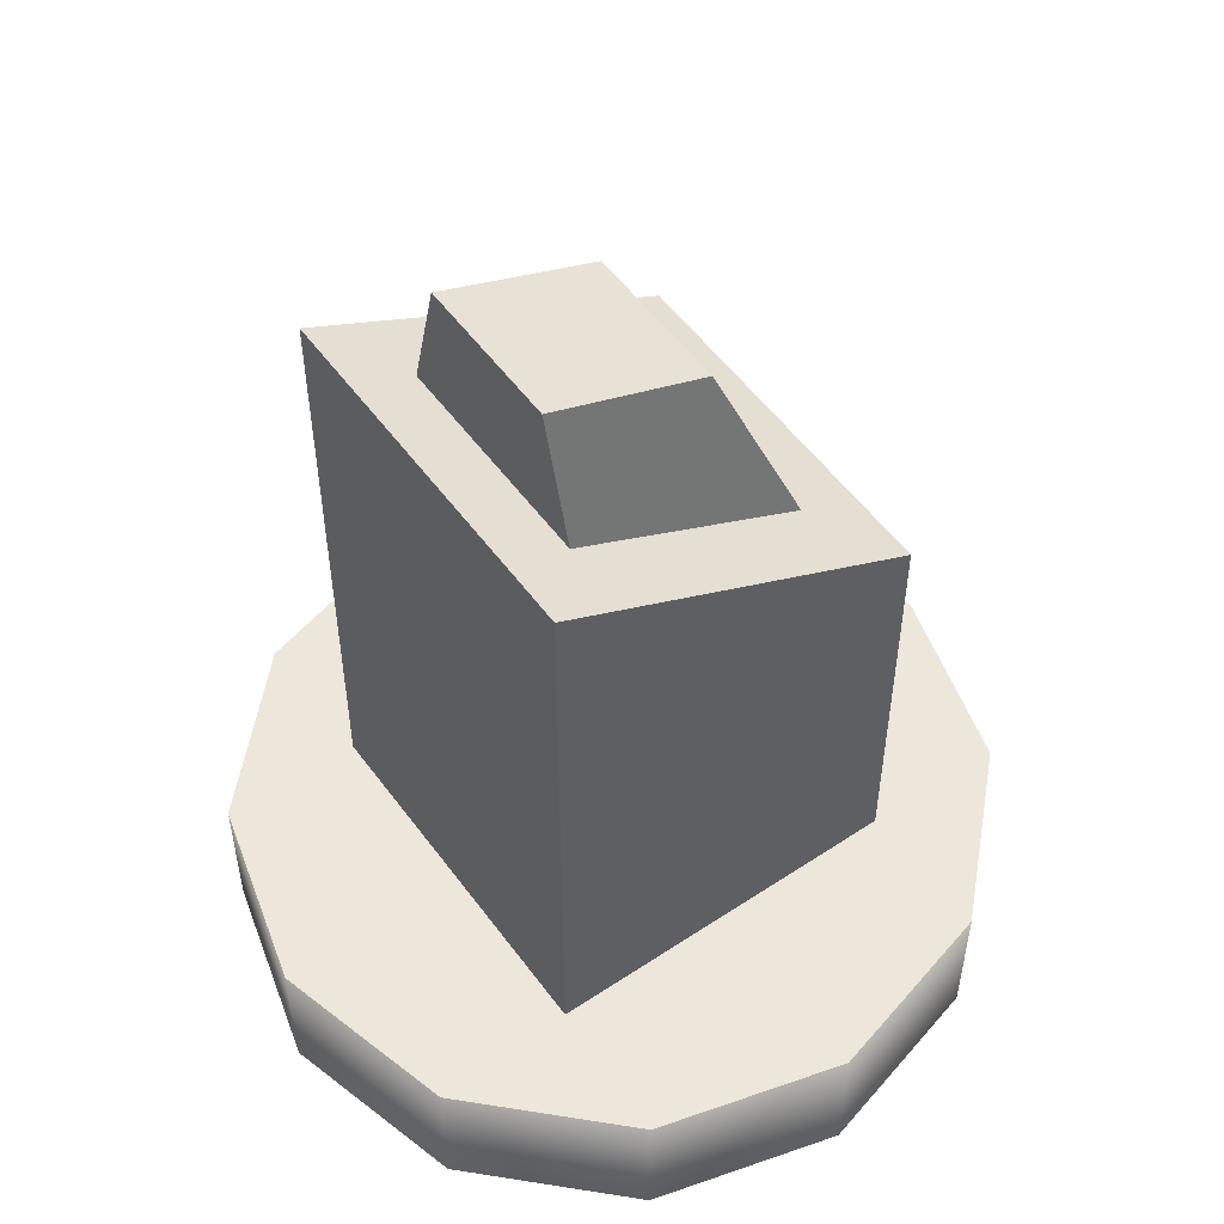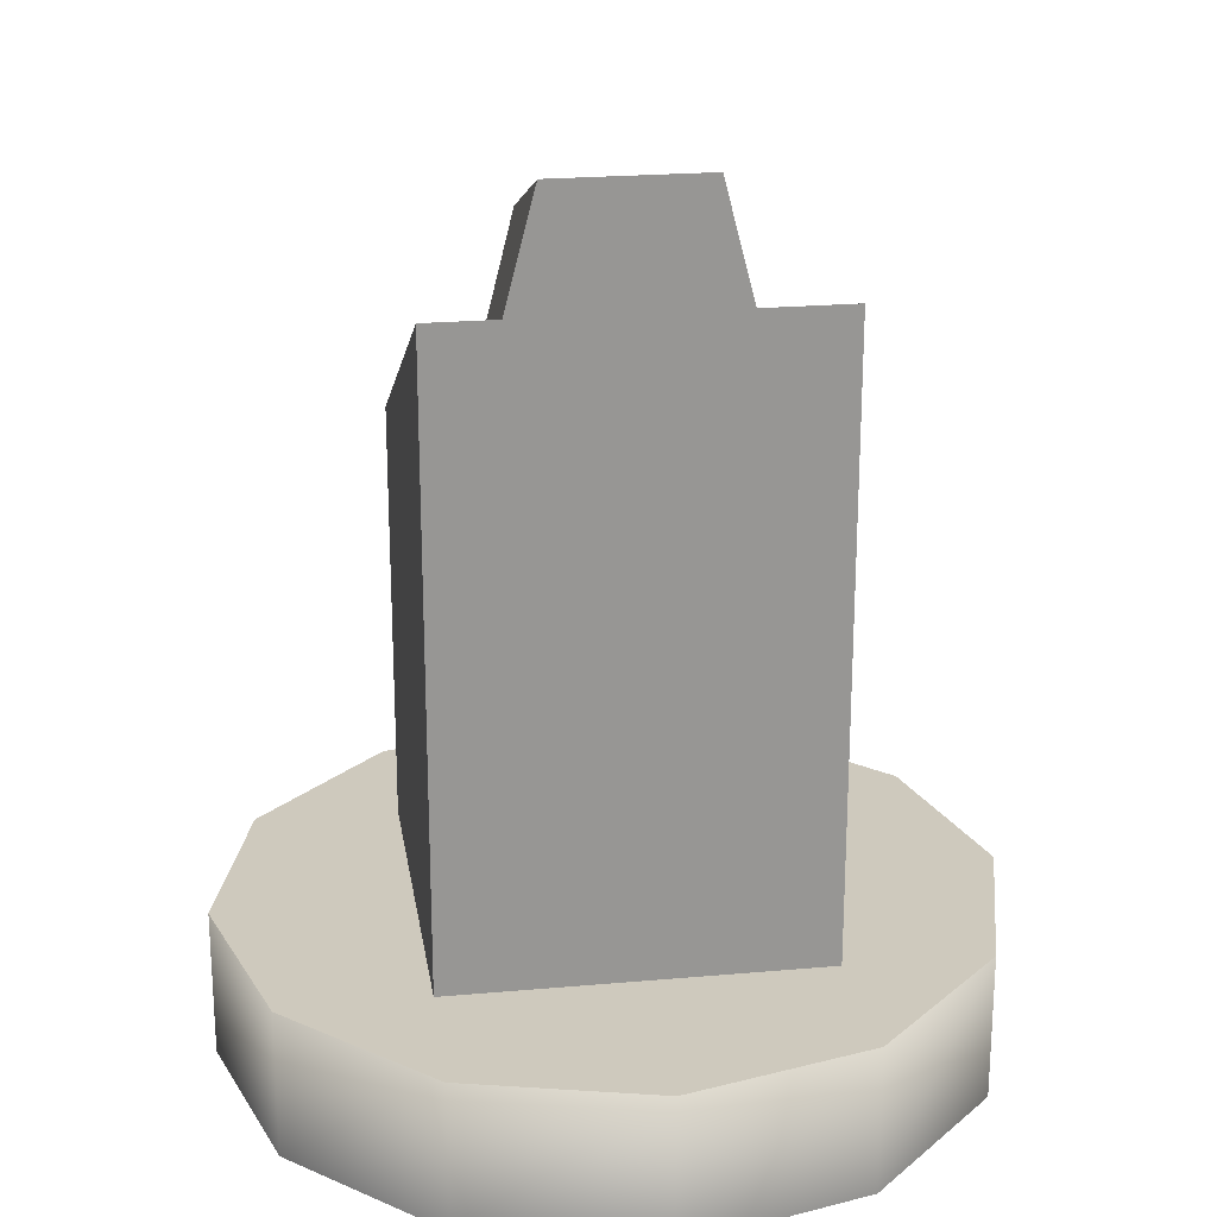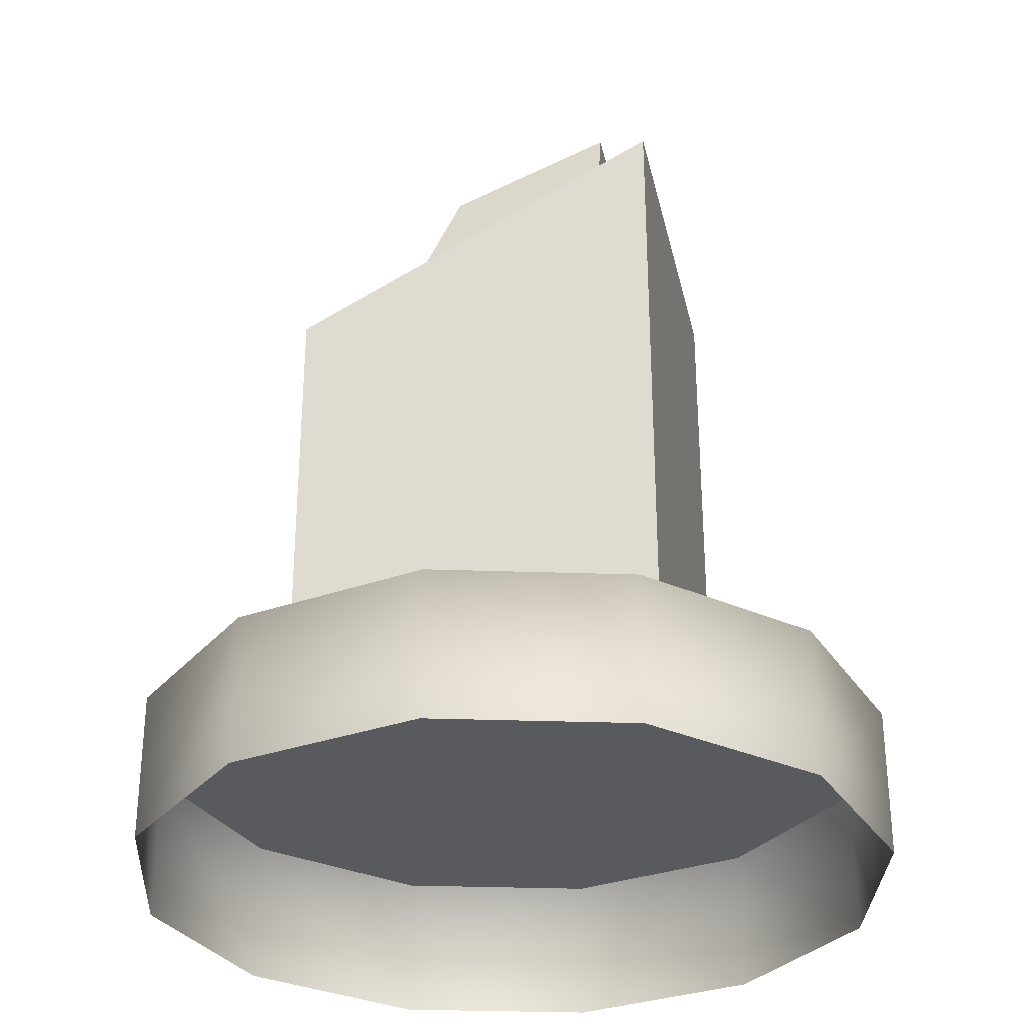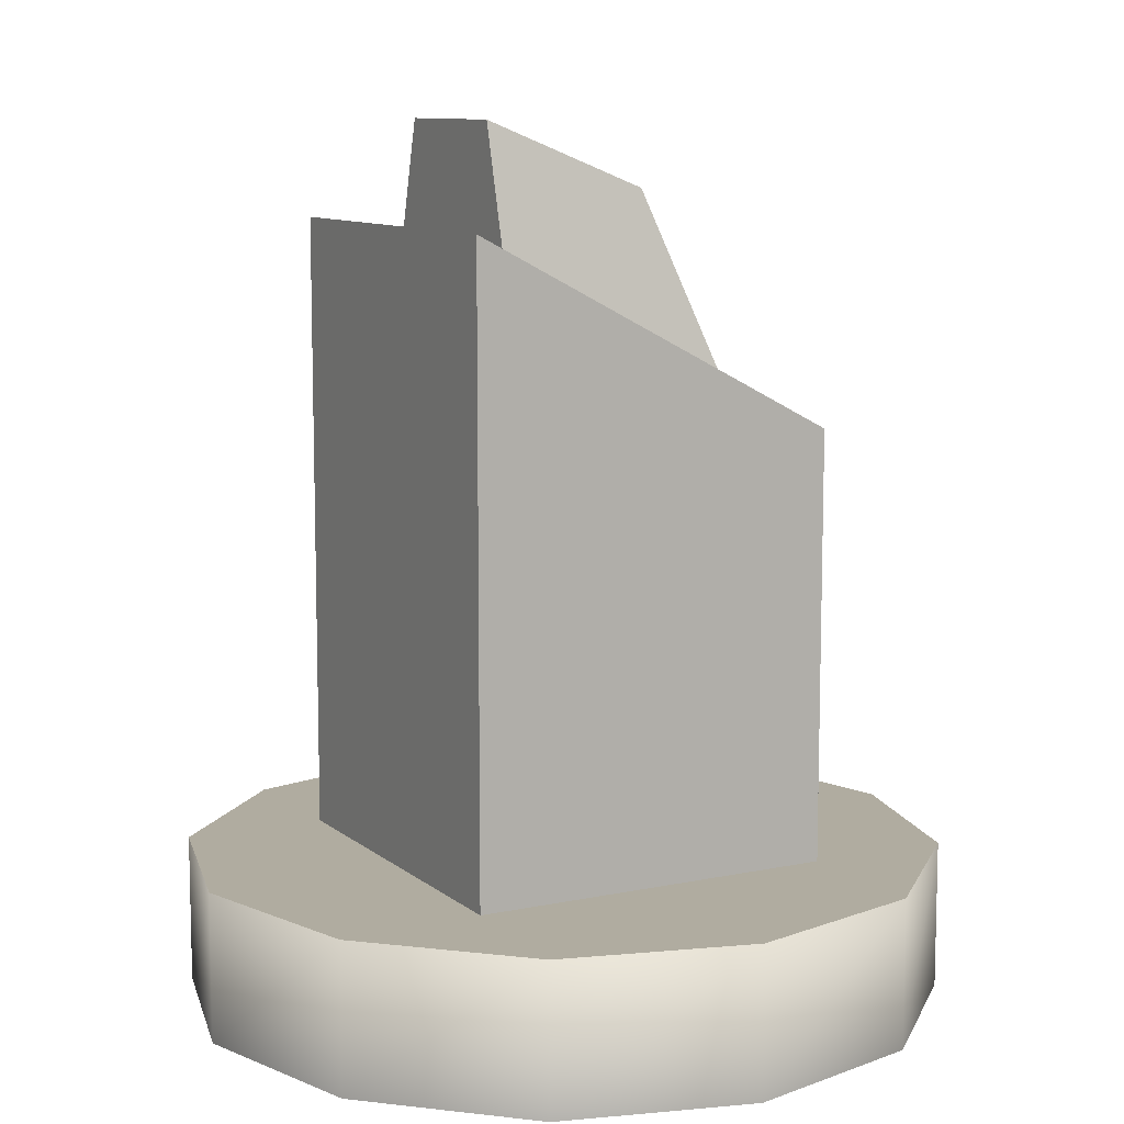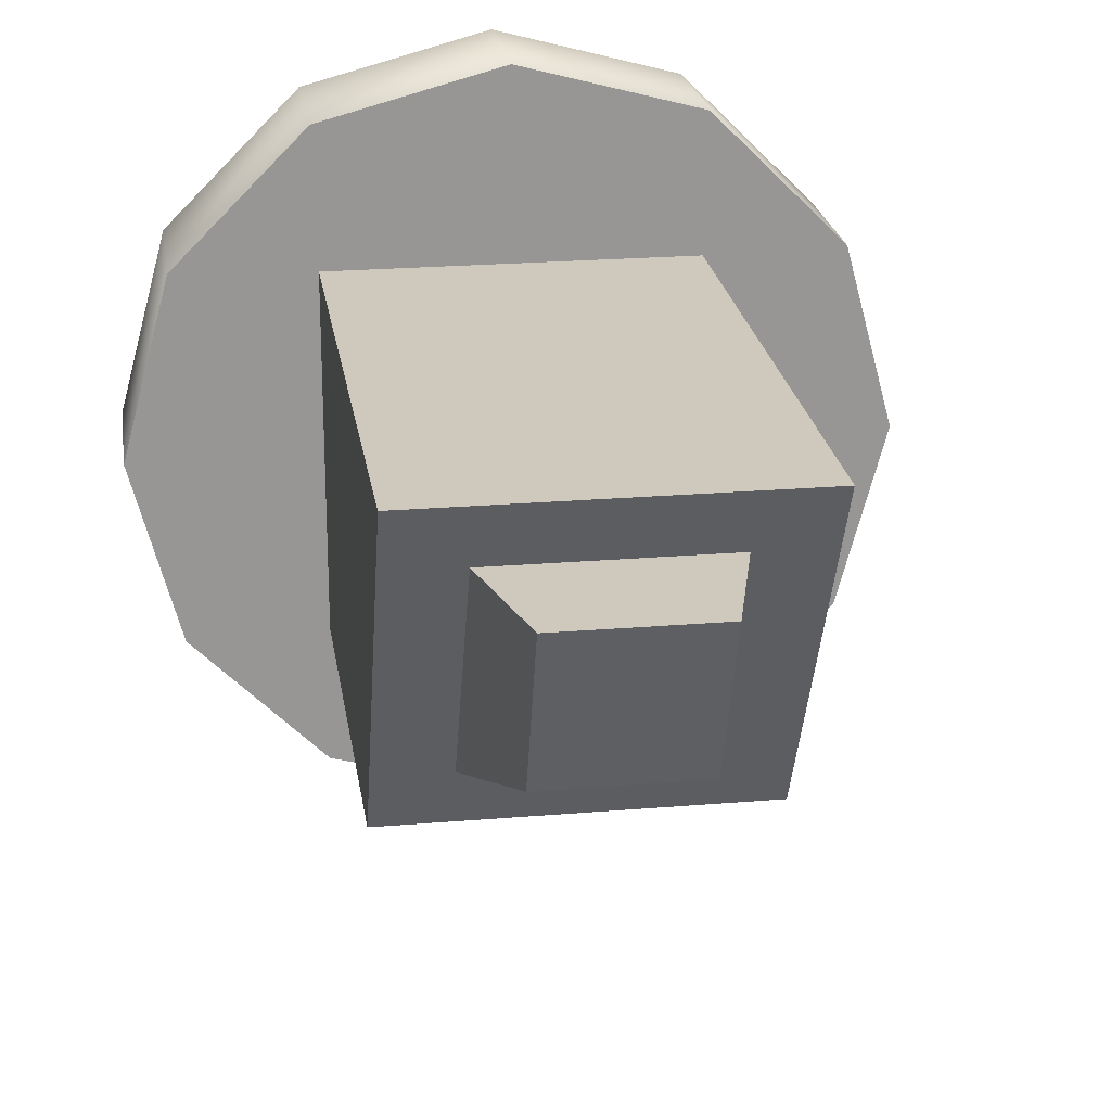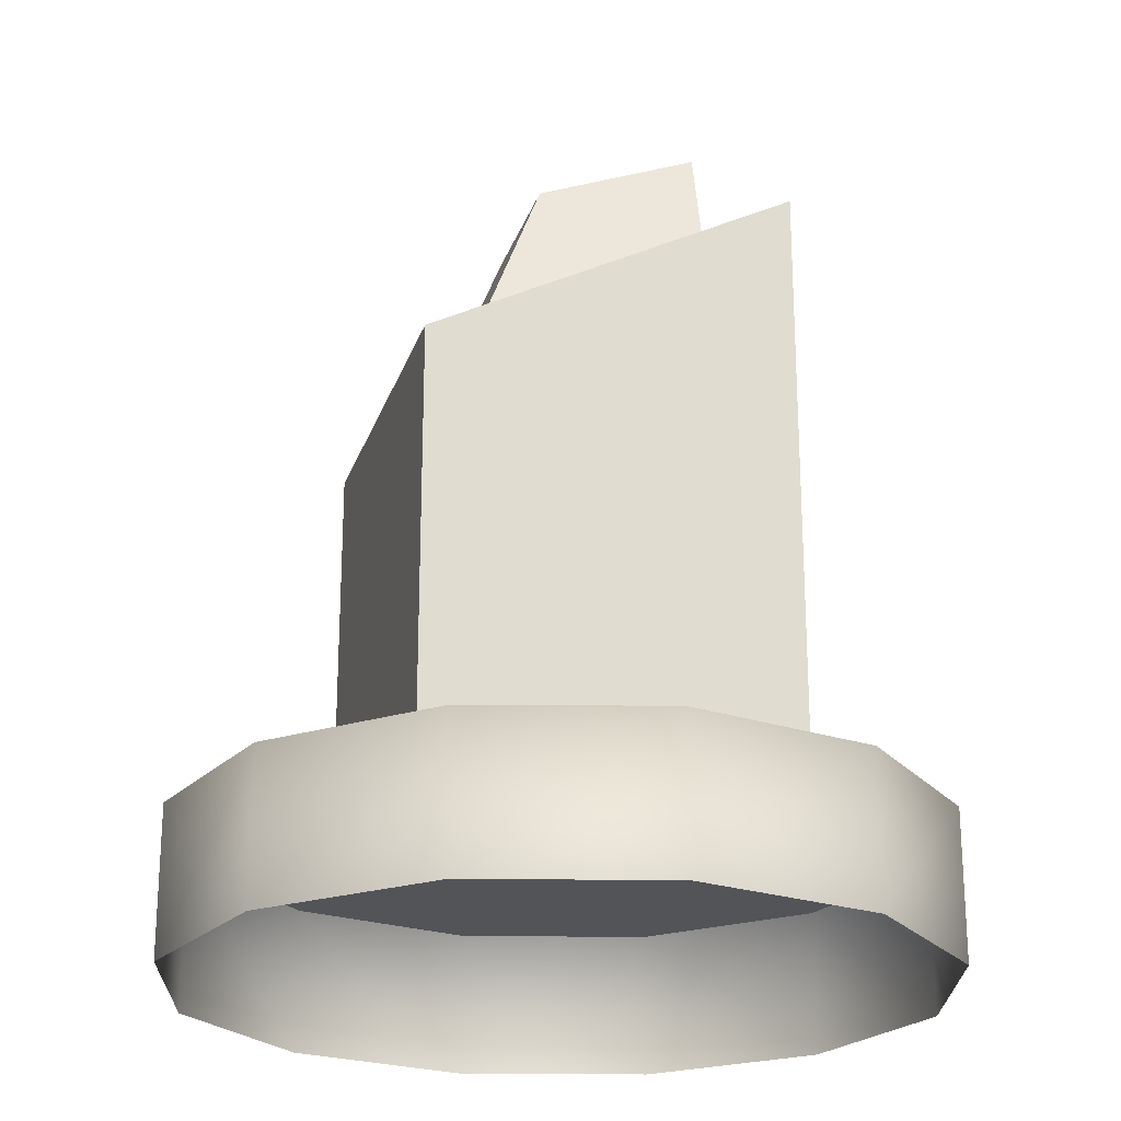
<metadata>
{"format":"obj","ext":"obj","renderer":"f3d","projection":"perspective","resolution":1024,"background":"white","views":[{"elev":53.6,"azim":54.6,"up":"+Y"},{"elev":22.6,"azim":-8.7,"up":"+Y"},{"elev":-31.3,"azim":-77.8,"up":"+Y"},{"elev":10.0,"azim":61.6,"up":"+Y"},{"elev":22.5,"azim":171.7,"up":"+Z"},{"elev":-23.0,"azim":-106.0,"up":"+Y"}]}
</metadata>
<code>
o Faucet_Ac_1_-_Base
v -0 0.007896 -0.03162
v -0.01581 0.007896 -0.02739
v -0.02739 0.007896 -0.01581
v -0.03162 0.007896 -0
v -0.02739 0.007896 0.01581
v -0.01581 0.007896 0.02739
v -0 0.007896 0.03162
v 0.01581 0.007896 0.02739
v 0.02739 0.007896 0.01581
v 0.03162 0.007896 -0
v 0.02739 0.007896 -0.01581
v 0.01581 0.007896 -0.02739
v -0.01581 -0.00456 -0.02739
v -0 -0.00456 -0.03162
v -0.02739 -0.00456 -0.01581
v -0.03162 -0.00456 -0
v -0.02739 -0.00456 0.01581
v -0.01581 -0.00456 0.02739
v -0 -0.00456 0.03162
v 0.01581 -0.00456 0.02739
v 0.02739 -0.00456 0.01581
v 0.03162 -0.00456 -0
v 0.02739 -0.00456 -0.01581
v 0.01581 -0.00456 -0.02739
v -0.01546 0.007896 0.01549
v 0.01546 0.007896 0.01549
v -0.01546 0.007896 -0.01544
v 0.01546 0.007896 -0.01544
v -0.009324 0.04647 -0.01
v -0.009324 0.05697 0.01005
v 0.009324 0.05697 0.01005
v 0.009324 0.04647 -0.01
v -0.01546 0.04363 -0.01544
v -0.01546 0.05982 0.01549
v 0.01546 0.05982 0.01549
v 0.01546 0.04363 -0.01544
v 0.006441 0.06258 -0.003677
v 0.006441 0.068 0.01005
v -0.006443 0.068 0.01005
v -0.006443 0.06258 -0.003677
f 2 3 4 5 6 7 8 9 10 11 12 1
f 5 4 16 17
f 12 11 23 24
f 2 1 14 13
f 9 8 20 21
f 6 5 17 18
f 1 12 24 14
f 3 2 13 15
f 10 9 21 22
f 7 6 18 19
f 4 3 15 16
f 11 10 22 23
f 8 7 19 20
f 25 27 28 26
f 28 27 33 36
f 25 26 35 34
f 26 28 36 35
f 27 25 34 33
f 29 30 39 40
f 30 29 33 34
f 31 30 34 35
f 32 31 35 36
f 29 32 36 33
f 32 29 40 37
f 30 31 38 39
f 40 39 38 37
f 31 32 37 38

</code>
